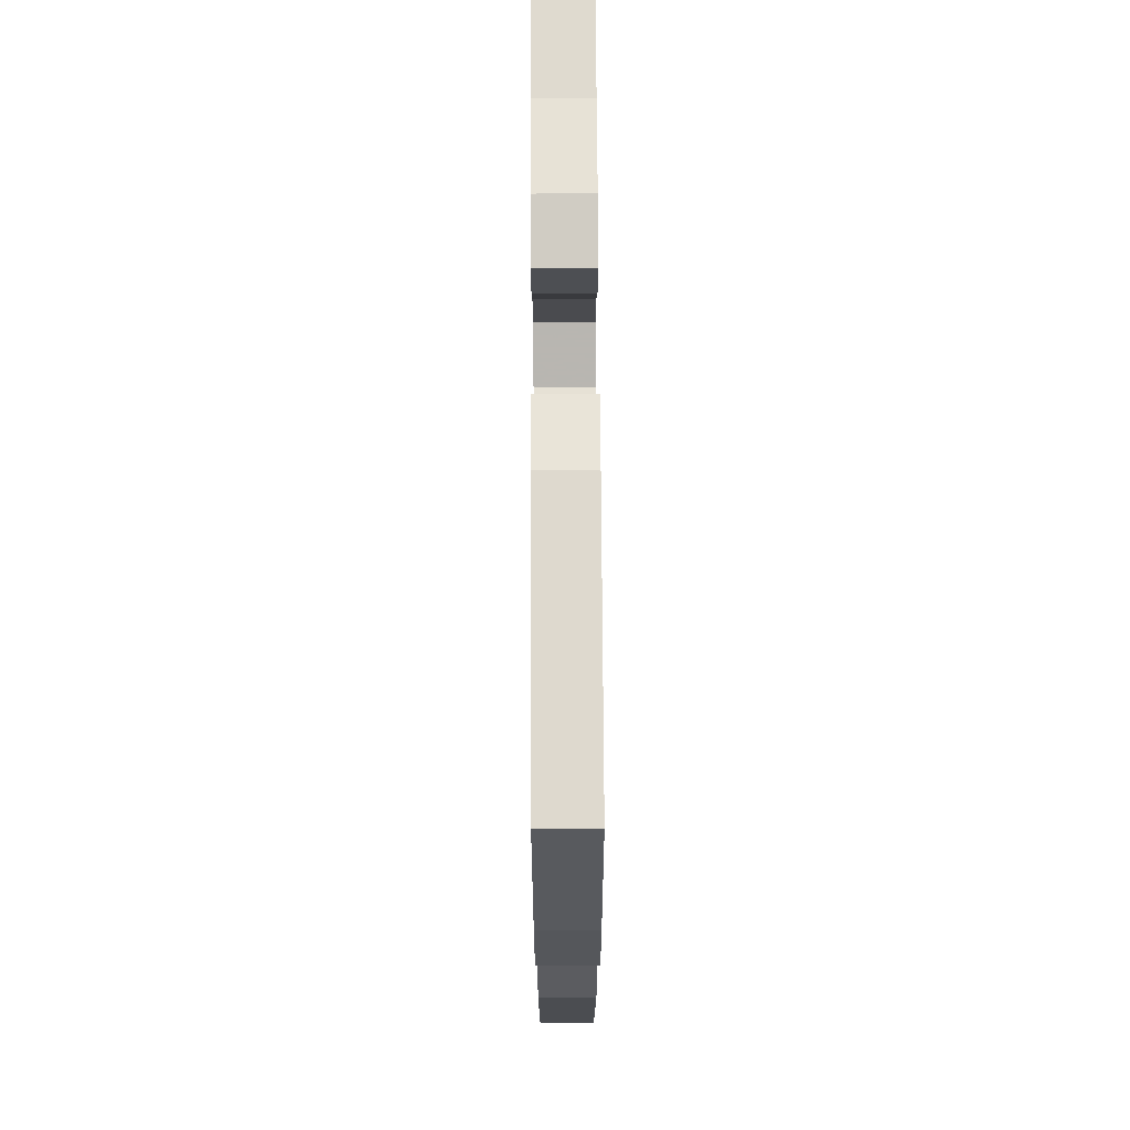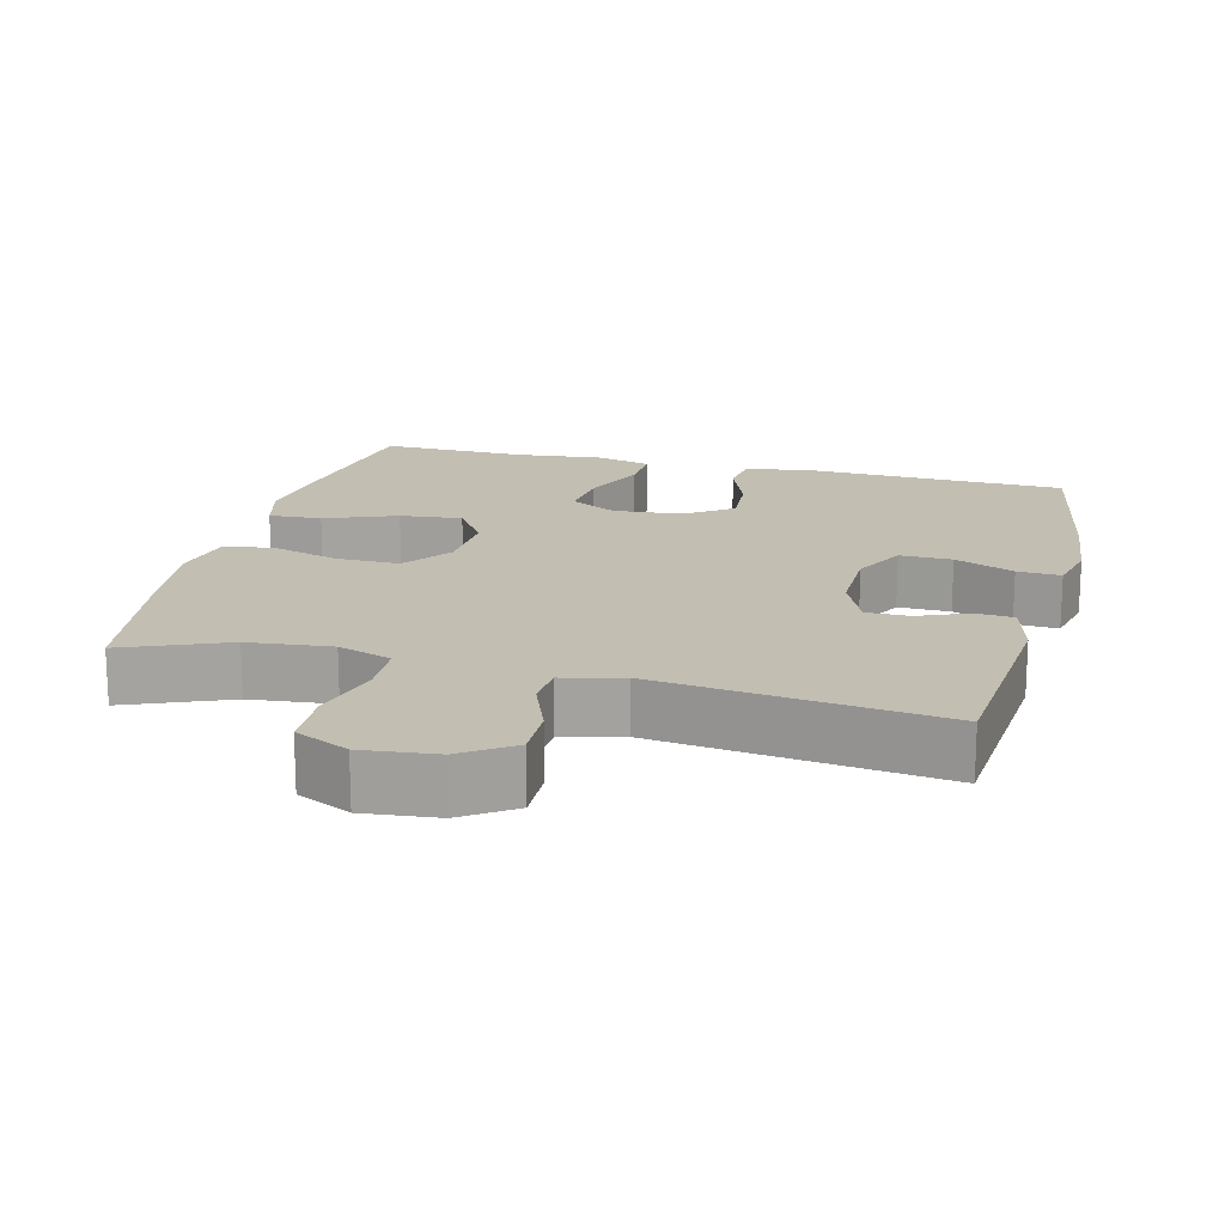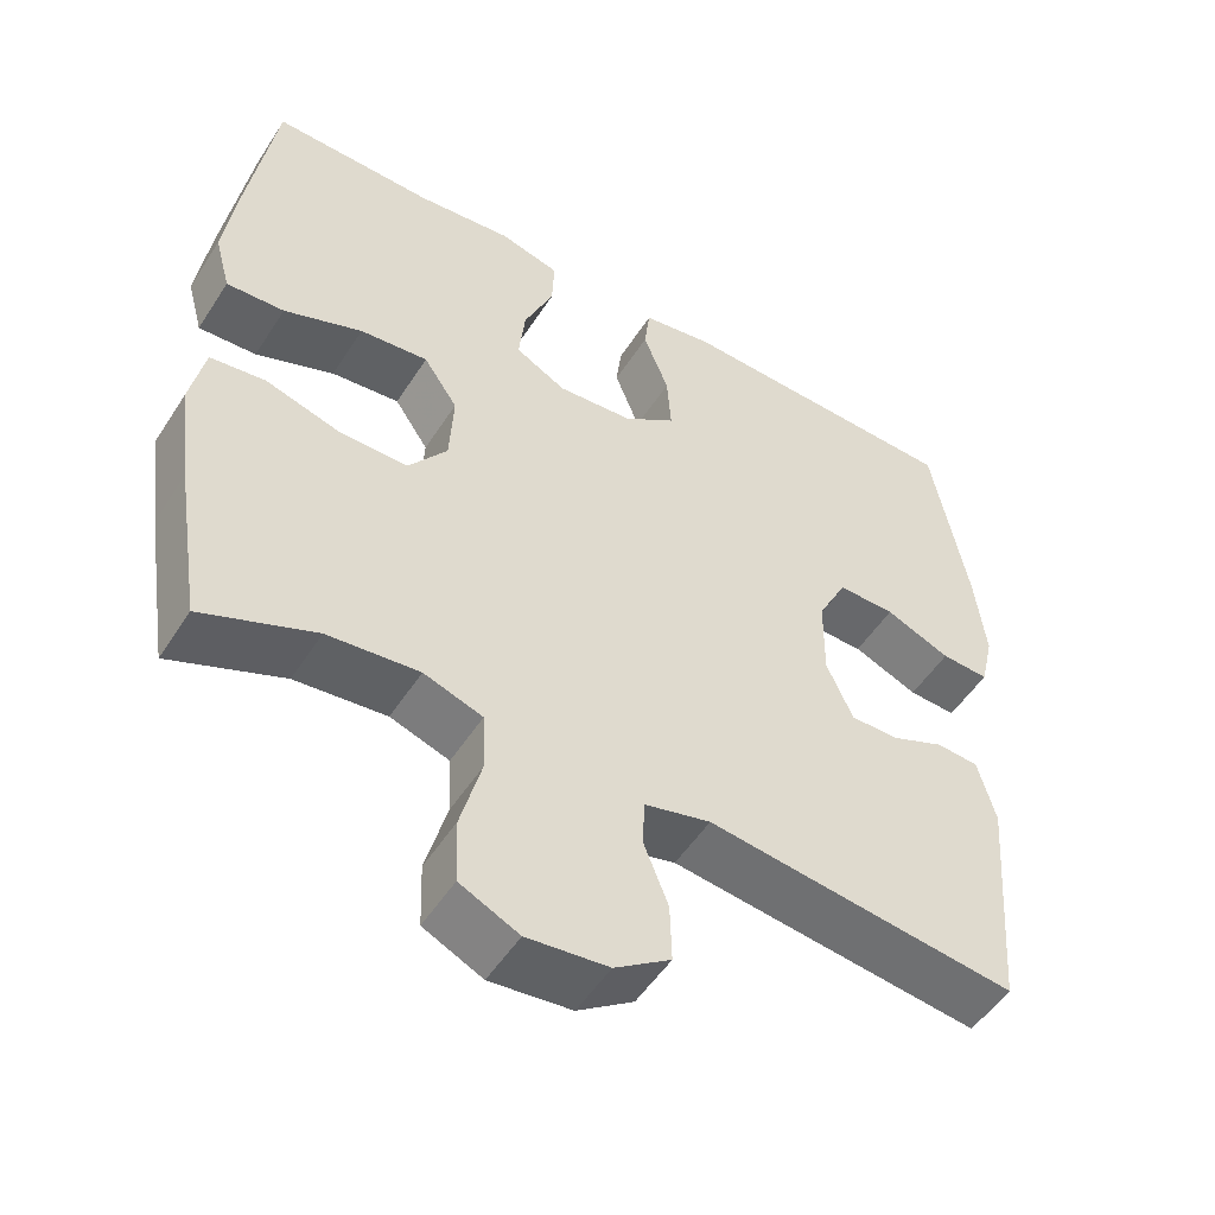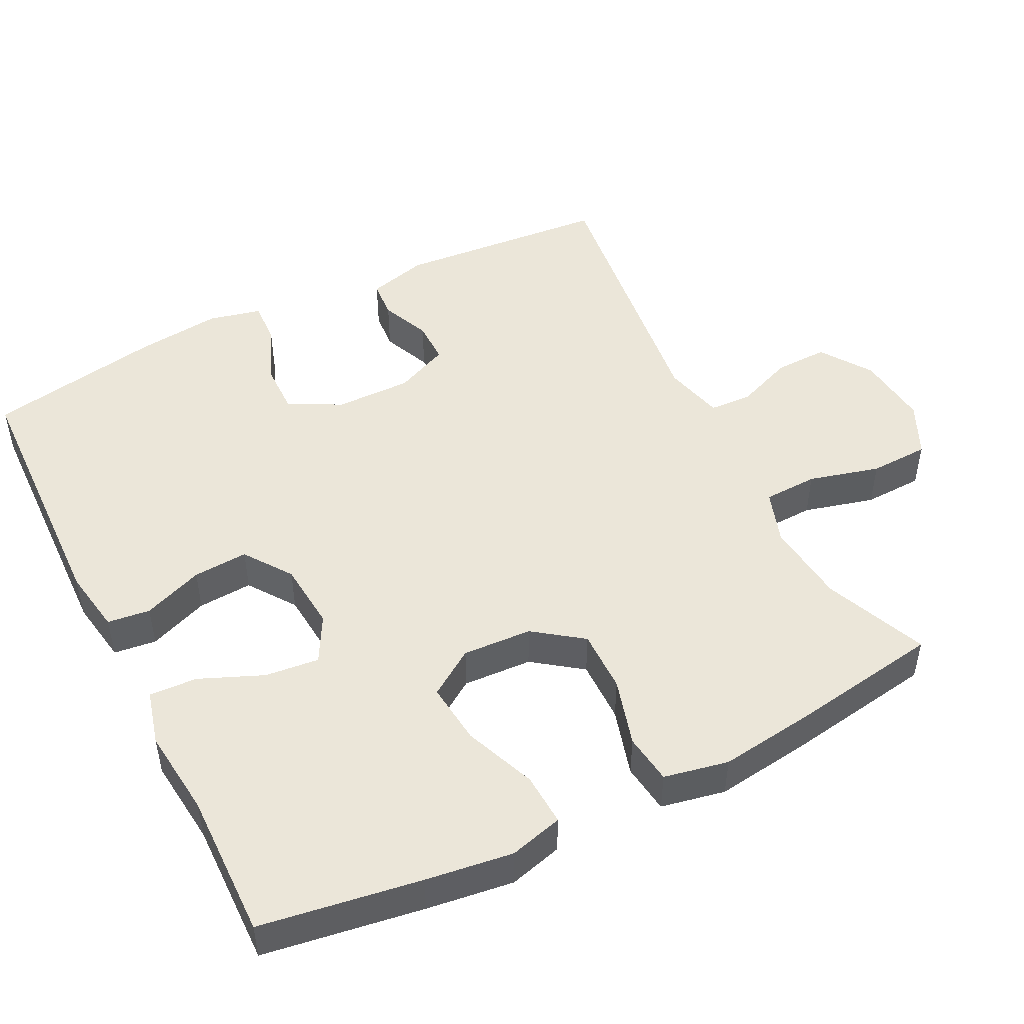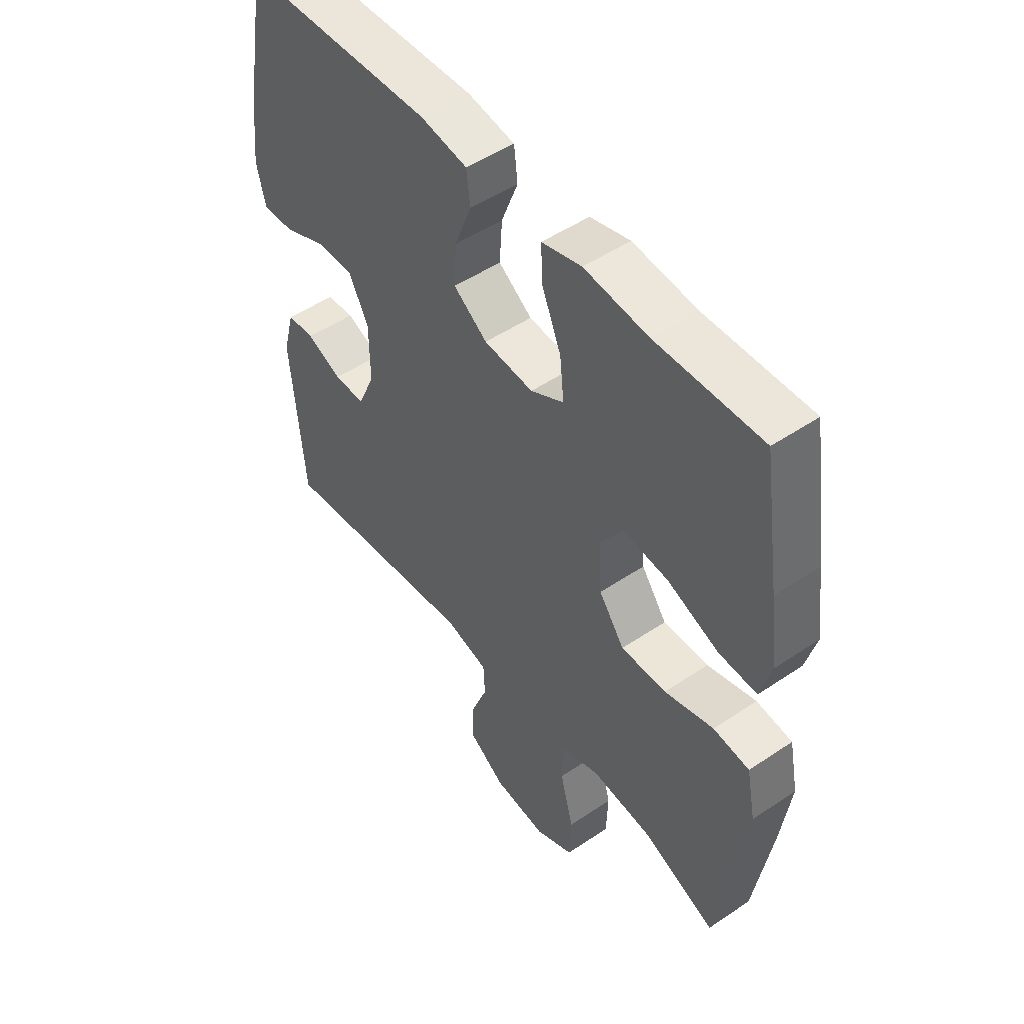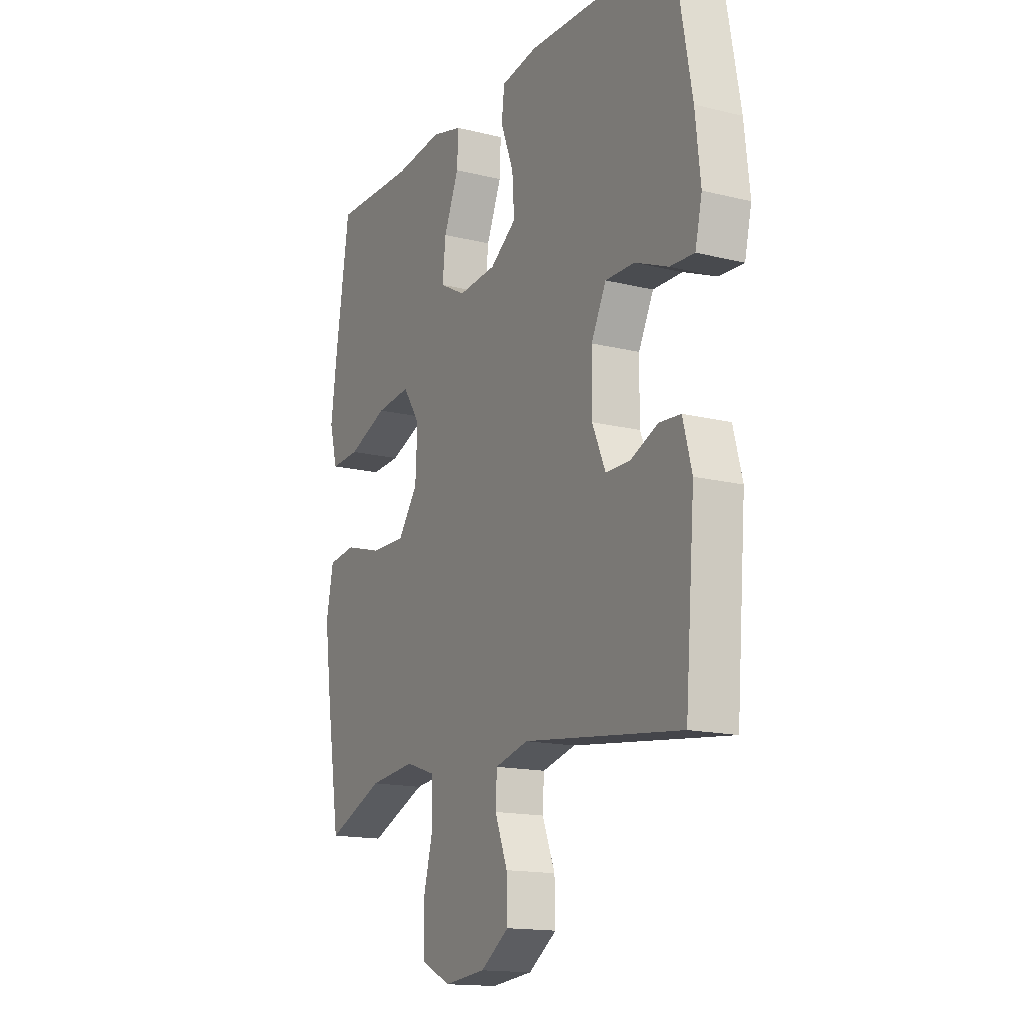
<metadata>
{"format":"obj","ext":"obj","renderer":"f3d","projection":"perspective","resolution":1024,"background":"white","views":[{"elev":69.6,"azim":-90.3,"up":"+Z"},{"elev":17.5,"azim":-165.6,"up":"+Y"},{"elev":-52.0,"azim":148.1,"up":"+Z"},{"elev":48.5,"azim":63.3,"up":"+Y"},{"elev":50.1,"azim":53.4,"up":"+Z"},{"elev":-15.5,"azim":-117.6,"up":"+Z"}]}
</metadata>
<code>
v 0.5 0.07 -0.5
v 0.358 0.07 -0.441
v 0.243 0.07 -0.429
v 0.169 0.07 -0.454
v 0.166 0.07 -0.529
v 0.192 0.07 -0.627
v 0.189 0.07 -0.709
v 0.115 0.07 -0.744
v 0.013 0.07 -0.733
v -0.057 0.07 -0.685
v -0.055 0.07 -0.611
v -0.024 0.07 -0.532
v -0.027 0.07 -0.473
v -0.11 0.07 -0.452
v -0.5 0.07 -0.5
v -0.524 0.07 -0.206
v -0.502 0.07 -0.123
v -0.449 0.07 -0.119
v -0.381 0.07 -0.148
v -0.321 0.07 -0.148
v -0.288 0.07 -0.073
v -0.289 0.07 0.032
v -0.326 0.07 0.105
v -0.398 0.07 0.104
v -0.48 0.07 0.07
v -0.54 0.07 0.067
v -0.557 0.07 0.14
v -0.544 0.07 0.257
v -0.5 0.07 0.5
v -0.136 0.07 0.512
v -0.046 0.07 0.497
v -0.039 0.07 0.438
v -0.071 0.07 0.355
v -0.076 0.07 0.279
v -0.011 0.07 0.233
v 0.084 0.07 0.225
v 0.148 0.07 0.26
v 0.14 0.07 0.335
v 0.103 0.07 0.423
v 0.1 0.07 0.489
v 0.176 0.07 0.509
v 0.297 0.07 0.496
v 0.5 0.07 0.5
v 0.534 0.07 0.279
v 0.55 0.07 0.159
v 0.53 0.07 0.085
v 0.457 0.07 0.089
v 0.358 0.07 0.128
v 0.272 0.07 0.137
v 0.229 0.07 0.073
v 0.234 0.07 -0.023
v 0.283 0.07 -0.09
v 0.37 0.07 -0.089
v 0.464 0.07 -0.062
v 0.533 0.07 -0.071
v 0.551 0.07 -0.16
v 0.533 0.07 -0.294
v 0.5 0 -0.5
v 0.358 0 -0.441
v 0.243 0 -0.429
v 0.169 0 -0.454
v 0.166 0 -0.529
v 0.192 0 -0.627
v 0.189 0 -0.709
v 0.115 0 -0.744
v 0.013 0 -0.733
v -0.057 0 -0.685
v -0.055 0 -0.611
v -0.024 0 -0.532
v -0.027 0 -0.473
v -0.11 0 -0.452
v -0.5 0 -0.5
v -0.524 0 -0.206
v -0.502 0 -0.123
v -0.449 0 -0.119
v -0.381 0 -0.148
v -0.321 0 -0.148
v -0.288 0 -0.073
v -0.289 0 0.032
v -0.326 0 0.105
v -0.398 0 0.104
v -0.48 0 0.07
v -0.54 0 0.067
v -0.557 0 0.14
v -0.544 0 0.257
v -0.5 0 0.5
v -0.136 0 0.512
v -0.046 0 0.497
v -0.039 0 0.438
v -0.071 0 0.355
v -0.076 0 0.279
v -0.011 0 0.233
v 0.084 0 0.225
v 0.148 0 0.26
v 0.14 0 0.335
v 0.103 0 0.423
v 0.1 0 0.489
v 0.176 0 0.509
v 0.297 0 0.496
v 0.5 0 0.5
v 0.534 0 0.279
v 0.55 0 0.159
v 0.53 0 0.085
v 0.457 0 0.089
v 0.358 0 0.128
v 0.272 0 0.137
v 0.229 0 0.073
v 0.234 0 -0.023
v 0.283 0 -0.09
v 0.37 0 -0.089
v 0.464 0 -0.062
v 0.533 0 -0.071
v 0.551 0 -0.16
v 0.533 0 -0.294
f 57 1 2
f 56 57 2
f 55 56 2
f 54 55 2
f 53 54 2
f 52 53 2 3
f 51 52 3 4
f 50 51 4
f 46 47 48
f 45 46 48
f 44 45 48
f 43 44 48
f 42 43 48
f 42 48 49
f 41 42 49
f 40 41 49
f 39 40 49
f 38 39 49
f 37 38 49 50
f 31 32 33
f 30 31 33
f 29 30 33
f 28 29 33
f 27 28 33
f 26 27 33
f 25 26 33
f 24 25 33
f 23 24 33 34
f 22 23 34 35
f 17 18 19
f 16 17 19
f 15 16 19
f 14 15 19
f 13 14 19 20
f 10 11 12
f 9 10 12
f 8 9 12
f 7 8 12
f 6 7 12
f 5 6 12
f 4 5 12 13
f 13 20 21
f 4 13 21
f 50 4 21
f 37 50 21
f 36 37 21
f 21 22 35 36
f 59 58 114
f 59 114 113
f 59 113 112
f 59 112 111
f 59 111 110
f 60 59 110 109
f 61 60 109 108
f 61 108 107
f 105 104 103
f 105 103 102
f 105 102 101
f 105 101 100
f 105 100 99
f 106 105 99
f 106 99 98
f 106 98 97
f 106 97 96
f 106 96 95
f 107 106 95 94
f 90 89 88
f 90 88 87
f 90 87 86
f 90 86 85
f 90 85 84
f 90 84 83
f 90 83 82
f 90 82 81
f 91 90 81 80
f 92 91 80 79
f 76 75 74
f 76 74 73
f 76 73 72
f 76 72 71
f 77 76 71 70
f 69 68 67
f 69 67 66
f 69 66 65
f 69 65 64
f 69 64 63
f 69 63 62
f 70 69 62 61
f 78 77 70
f 78 70 61
f 78 61 107
f 78 107 94
f 78 94 93
f 93 92 79 78
f 1 58 59 2
f 2 59 60 3
f 3 60 61 4
f 4 61 62 5
f 5 62 63 6
f 6 63 64 7
f 7 64 65 8
f 8 65 66 9
f 9 66 67 10
f 10 67 68 11
f 11 68 69 12
f 12 69 70 13
f 13 70 71 14
f 14 71 72 15
f 15 72 73 16
f 16 73 74 17
f 17 74 75 18
f 18 75 76 19
f 19 76 77 20
f 20 77 78 21
f 21 78 79 22
f 22 79 80 23
f 23 80 81 24
f 24 81 82 25
f 25 82 83 26
f 26 83 84 27
f 27 84 85 28
f 28 85 86 29
f 29 86 87 30
f 30 87 88 31
f 31 88 89 32
f 32 89 90 33
f 33 90 91 34
f 34 91 92 35
f 35 92 93 36
f 36 93 94 37
f 37 94 95 38
f 38 95 96 39
f 39 96 97 40
f 40 97 98 41
f 41 98 99 42
f 42 99 100 43
f 43 100 101 44
f 44 101 102 45
f 45 102 103 46
f 46 103 104 47
f 47 104 105 48
f 48 105 106 49
f 49 106 107 50
f 50 107 108 51
f 51 108 109 52
f 52 109 110 53
f 53 110 111 54
f 54 111 112 55
f 55 112 113 56
f 56 113 114 57
f 57 114 58 1

</code>
